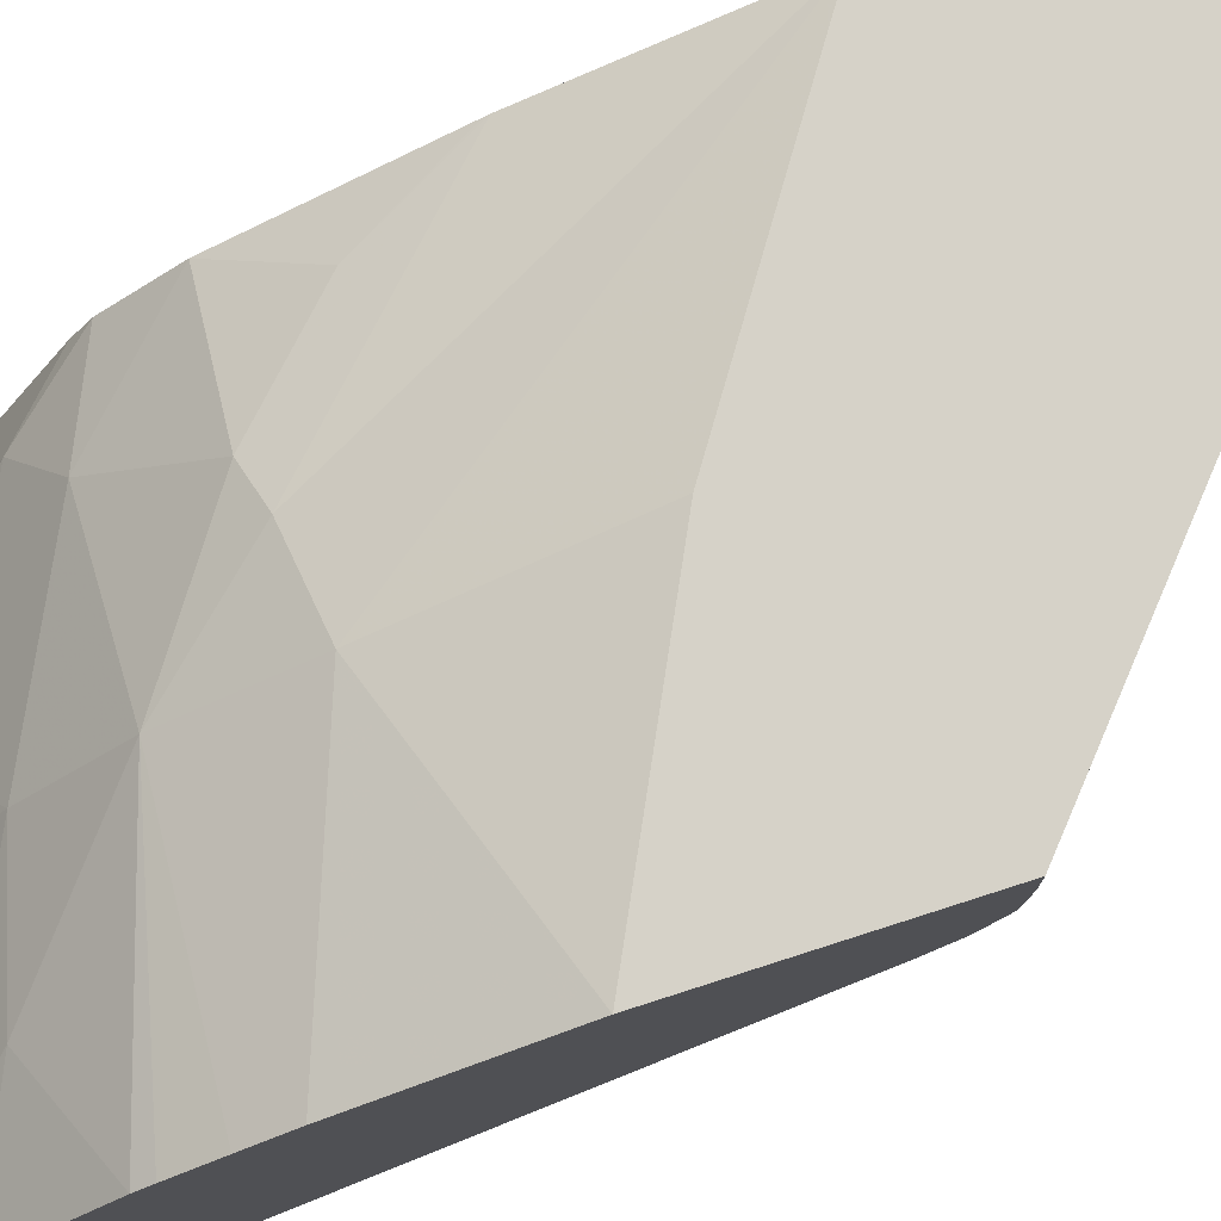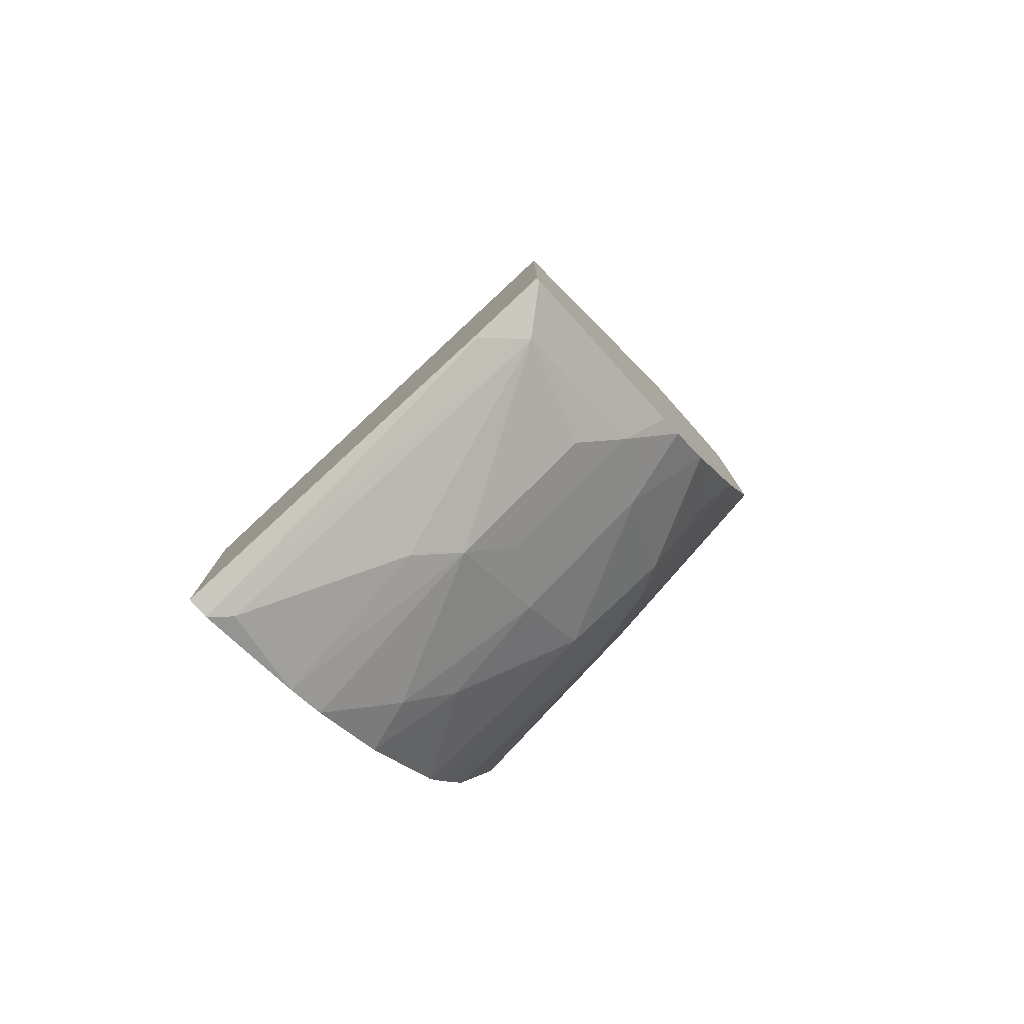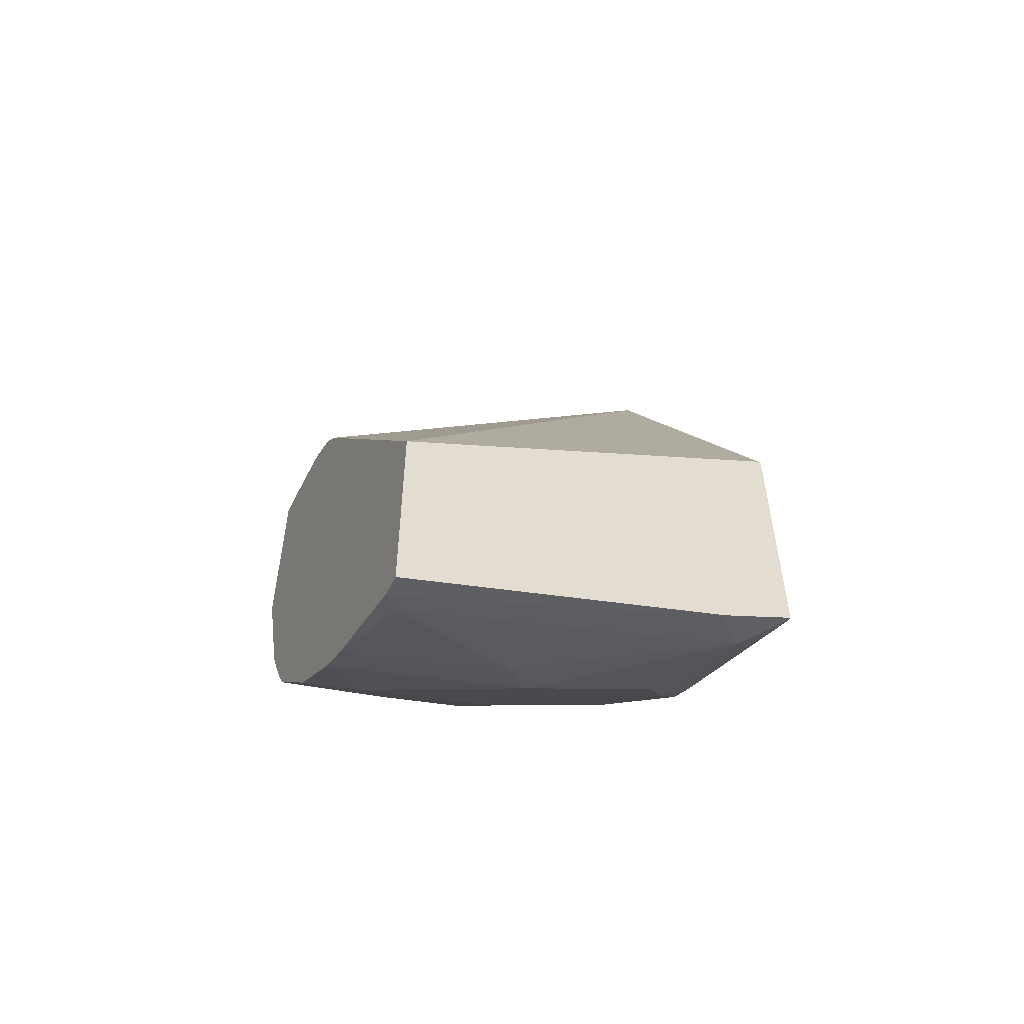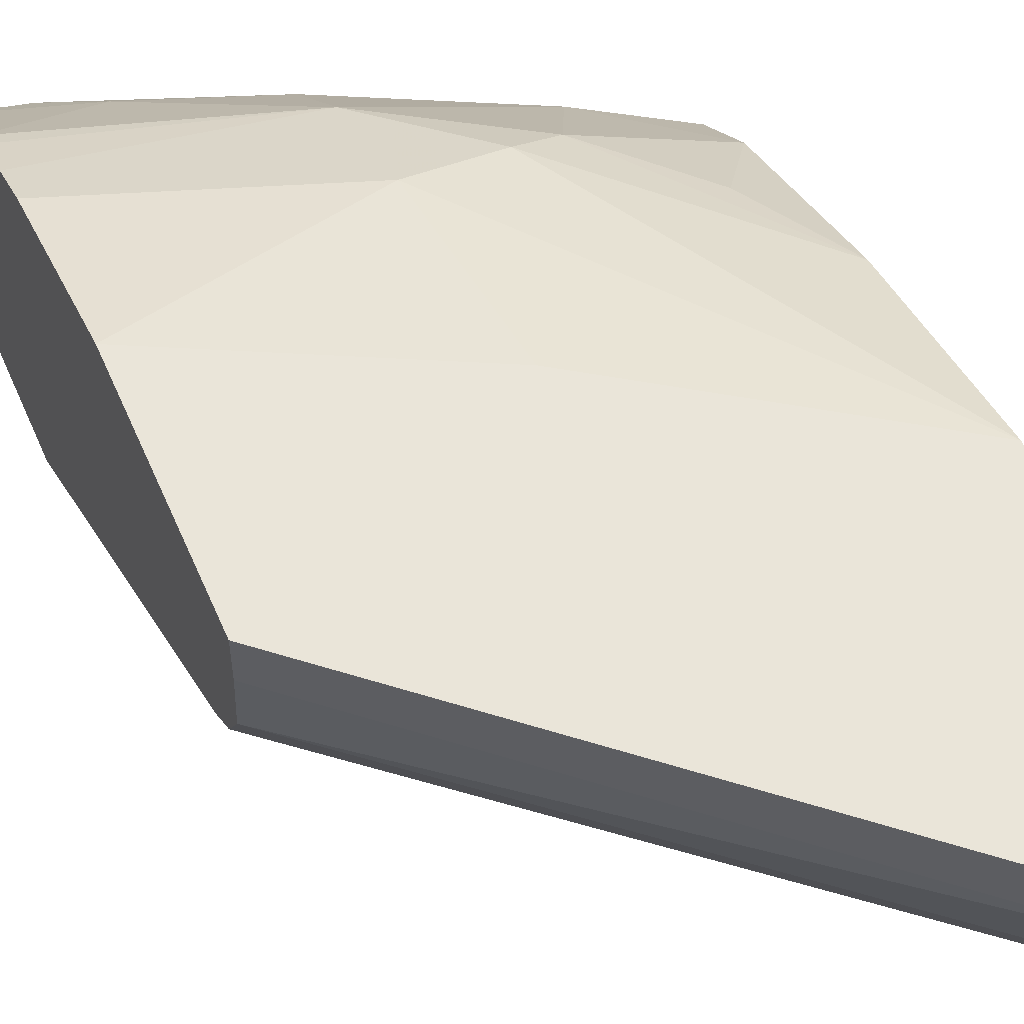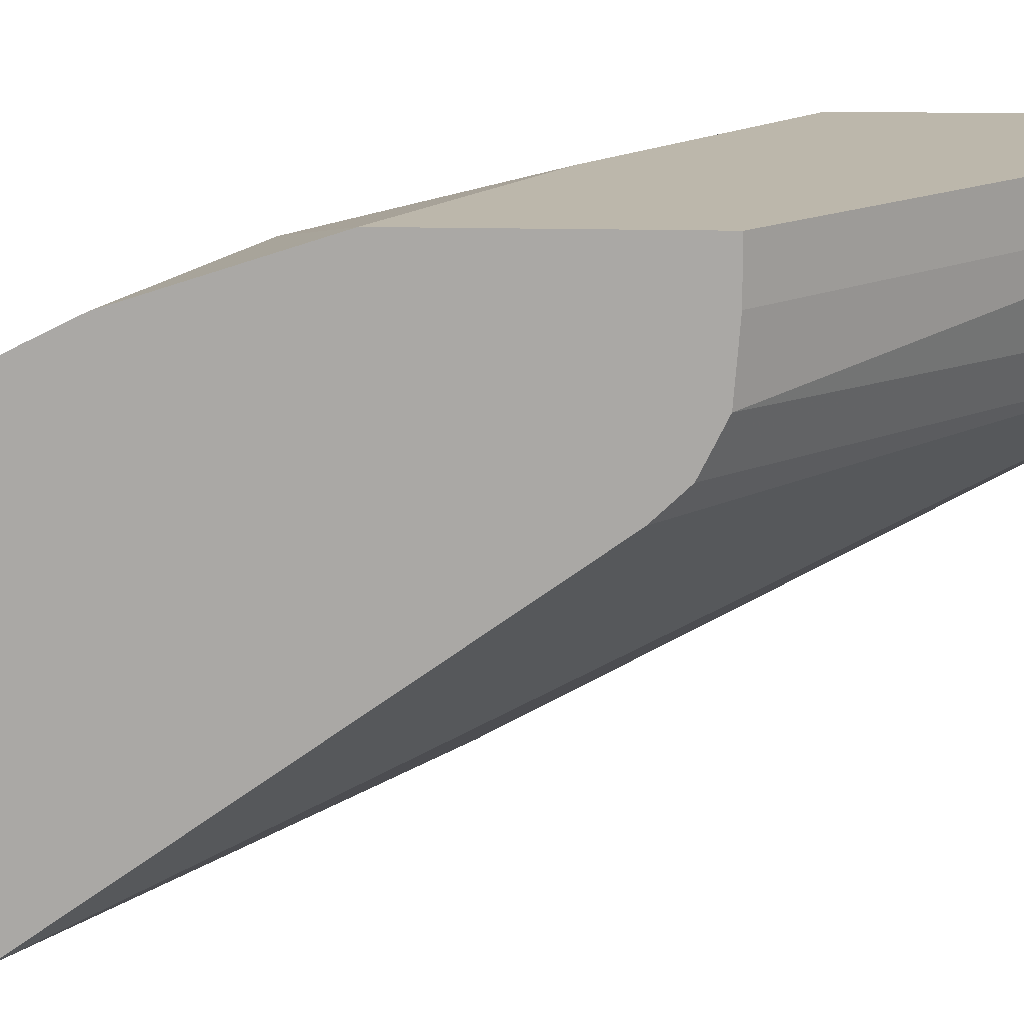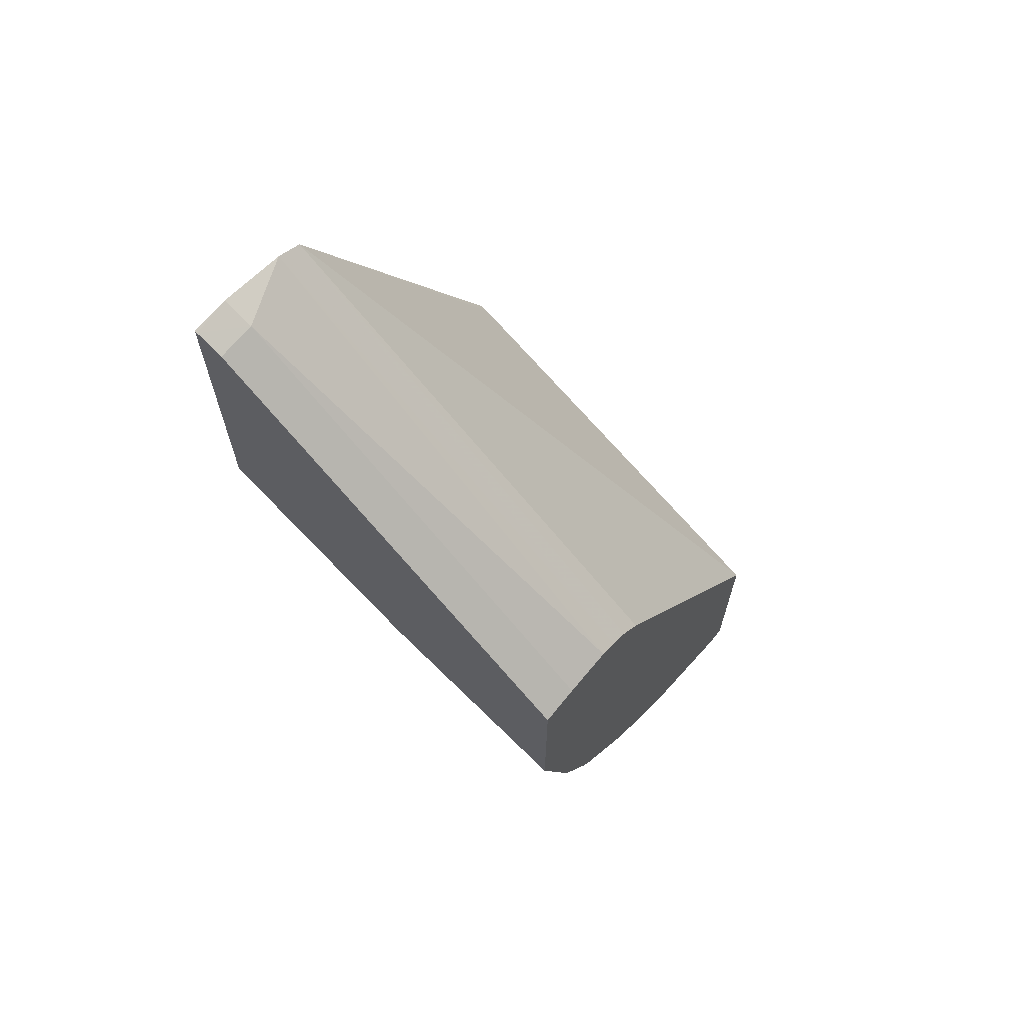
<metadata>
{"format":"obj","ext":"obj","renderer":"f3d","projection":"perspective","resolution":1024,"background":"white","views":[{"elev":77.9,"azim":-107.8,"up":"+Y"},{"elev":-79.0,"azim":41.3,"up":"+Z"},{"elev":-54.7,"azim":-25.9,"up":"+Z"},{"elev":58.1,"azim":-23.2,"up":"+Y"},{"elev":14.3,"azim":-86.7,"up":"+Y"},{"elev":66.9,"azim":-141.2,"up":"+Z"}]}
</metadata>
<code>
v 0.393 0.4739 -0.2752
v 0.3918 0.4739 -0.2758
v 0.393 0.4554 -0.2752
v 0.393 0.4739 -0.4123
v 0.3795 0.4739 -0.282
v 0.3795 0.4554 -0.282
v 0.393 0.4229 -0.2822
v 0.2974 0.4739 -0.4764
v 0.393 0.4479 -0.489
v 0.3253 0.4473 -0.557
v 0.2928 0.4554 -0.553
v 0.2036 0.4739 -0.435
v 0.2036 0.4554 -0.435
v 0.2036 0.4313 -0.4369
v 0.393 0.4105 -0.2884
v 0.2036 0.4229 -0.4411
v 0.2036 0.4739 -0.5233
v 0.393 0.447 -0.4908
v 0.3741 0.4391 -0.5286
v 0.3416 0.4391 -0.5611
v 0.2928 0.4337 -0.5964
v 0.2036 0.4533 -0.5866
v 0.3894 0.2914 -0.5092
v 0.3903 0.2914 -0.5088
v 0.393 0.2914 -0.5078
v 0.2036 0.4145 -0.4453
v 0.2036 0.404 -0.4565
v 0.2036 0.2914 -0.6149
v 0.393 0.4134 -0.5577
v 0.3578 0.4012 -0.5964
v 0.2036 0.4453 -0.6026
v 0.2928 0.4012 -0.6289
v 0.244 0.4066 -0.6424
v 0.2036 0.433 -0.625
v 0.2036 0.4365 -0.6191
v 0.393 0.2914 -0.6329
v 0.2036 0.2914 -0.7114
v 0.393 0.393 -0.5815
v 0.3741 0.3741 -0.6099
v 0.3416 0.3741 -0.6262
v 0.309 0.3741 -0.6424
v 0.2928 0.3578 -0.6628
v 0.2277 0.3903 -0.6628
v 0.2036 0.3984 -0.6618
v 0.3924 0.2914 -0.6332
v 0.393 0.2928 -0.6329
v 0.2036 0.3012 -0.7114
v 0.3578 0.2914 -0.6505
v 0.393 0.3824 -0.5882
v 0.3741 0.309 -0.6424
v 0.3578 0.3578 -0.6302
v 0.393 0.3578 -0.6005
v 0.2765 0.3416 -0.675
v 0.2036 0.3494 -0.6932
v 0.2036 0.3662 -0.6848
v 0.3795 0.2928 -0.6397
v 0.3795 0.2914 -0.6397
v 0.393 0.3173 -0.6207
v 0.2036 0.3169 -0.7055
v 0.2114 0.309 -0.7075
v 0.3578 0.2928 -0.6505
f 23 36 25
f 23 25 24
f 29 38 30
f 30 38 39
f 32 40 41
f 30 40 32
f 33 43 44
f 32 41 42
f 32 42 43
f 23 45 36
f 32 43 33
f 30 39 40
f 23 57 45
f 21 32 33
f 23 37 48
f 23 28 37
f 21 35 31
f 21 34 35
f 21 33 34
f 21 30 32
f 21 31 22
f 20 30 21
f 20 29 30
f 19 29 20
f 33 44 34
f 18 29 19
f 23 48 57
f 36 45 46
f 46 50 58
f 37 61 48
f 15 28 23
f 54 60 59
f 53 60 54
f 50 60 53
f 50 56 61
f 50 52 58
f 48 56 57
f 48 61 56
f 47 50 61
f 47 60 50
f 47 59 60
f 45 57 56
f 37 47 61
f 45 50 46
f 43 55 44
f 42 50 53
f 42 51 50
f 42 55 43
f 42 54 55
f 42 53 54
f 40 42 41
f 39 52 50
f 39 42 40
f 39 51 42
f 39 50 51
f 38 49 39
f 45 56 50
f 15 27 28
f 39 49 52
f 15 16 26
f 5 12 13
f 4 11 8
f 4 10 11
f 4 9 10
f 3 6 7
f 2 6 3
f 2 5 6
f 1 5 2
f 1 12 5
f 1 17 12
f 1 8 17
f 1 4 8
f 5 13 6
f 1 9 4
f 1 29 18
f 1 38 29
f 1 49 38
f 1 52 49
f 1 58 52
f 1 46 58
f 1 25 36
f 1 15 25
f 1 7 15
f 1 3 7
f 1 2 3
f 15 26 27
f 1 18 9
f 6 13 14
f 1 36 46
f 7 14 16
f 6 14 7
f 15 24 25
f 15 23 24
f 12 14 13
f 12 16 14
f 12 27 26
f 12 28 27
f 12 37 28
f 12 47 37
f 12 59 47
f 12 54 59
f 12 55 54
f 12 44 55
f 12 34 44
f 12 26 16
f 12 31 35
f 12 35 34
f 8 11 17
f 9 18 19
f 9 20 10
f 10 20 21
f 9 19 20
f 11 21 22
f 11 22 17
f 12 17 22
f 12 22 31
f 10 21 11
f 7 16 15

</code>
